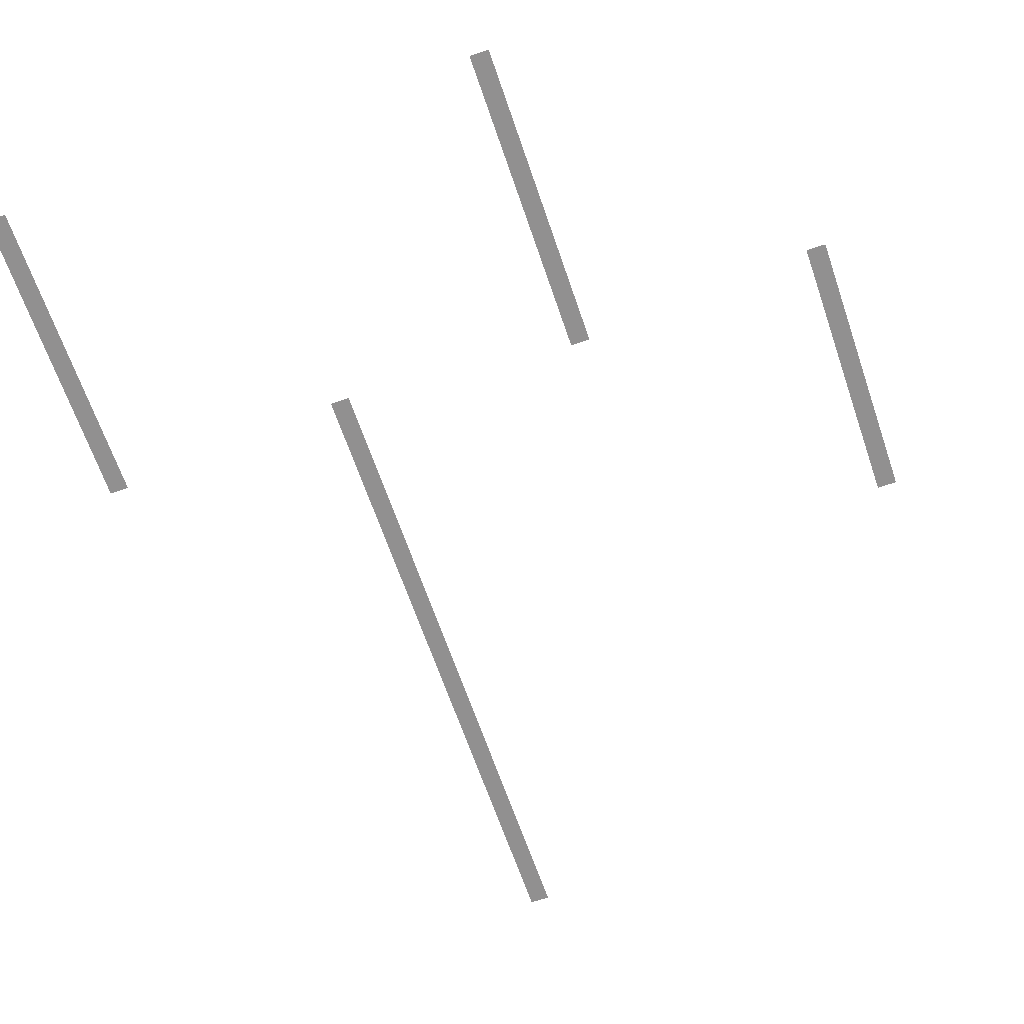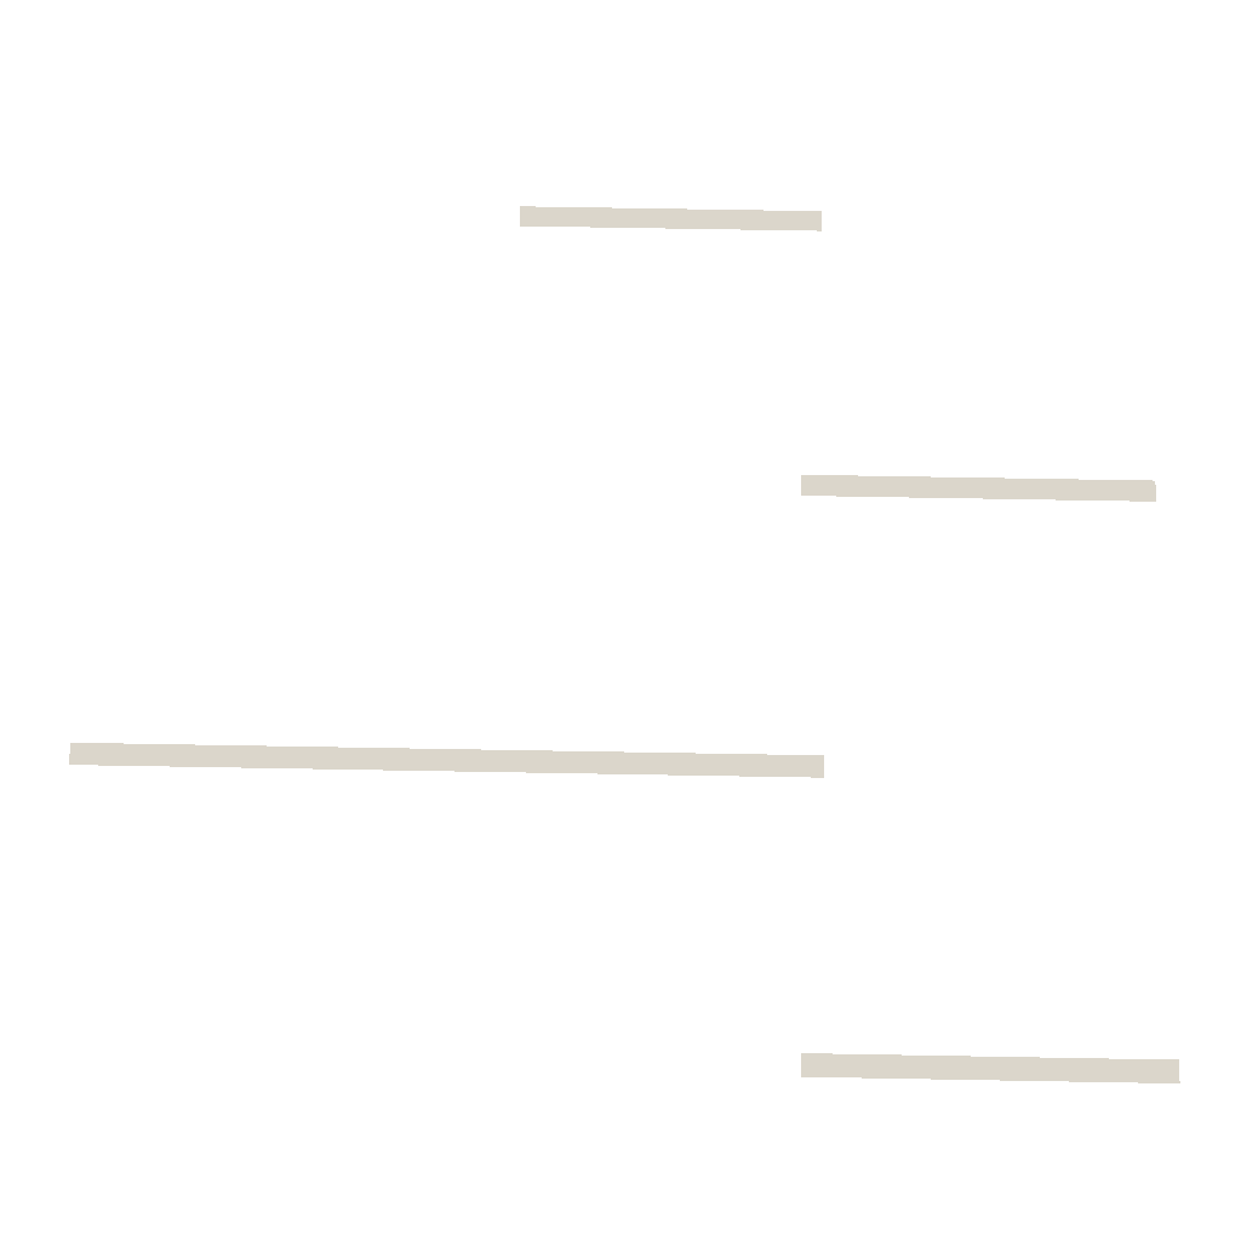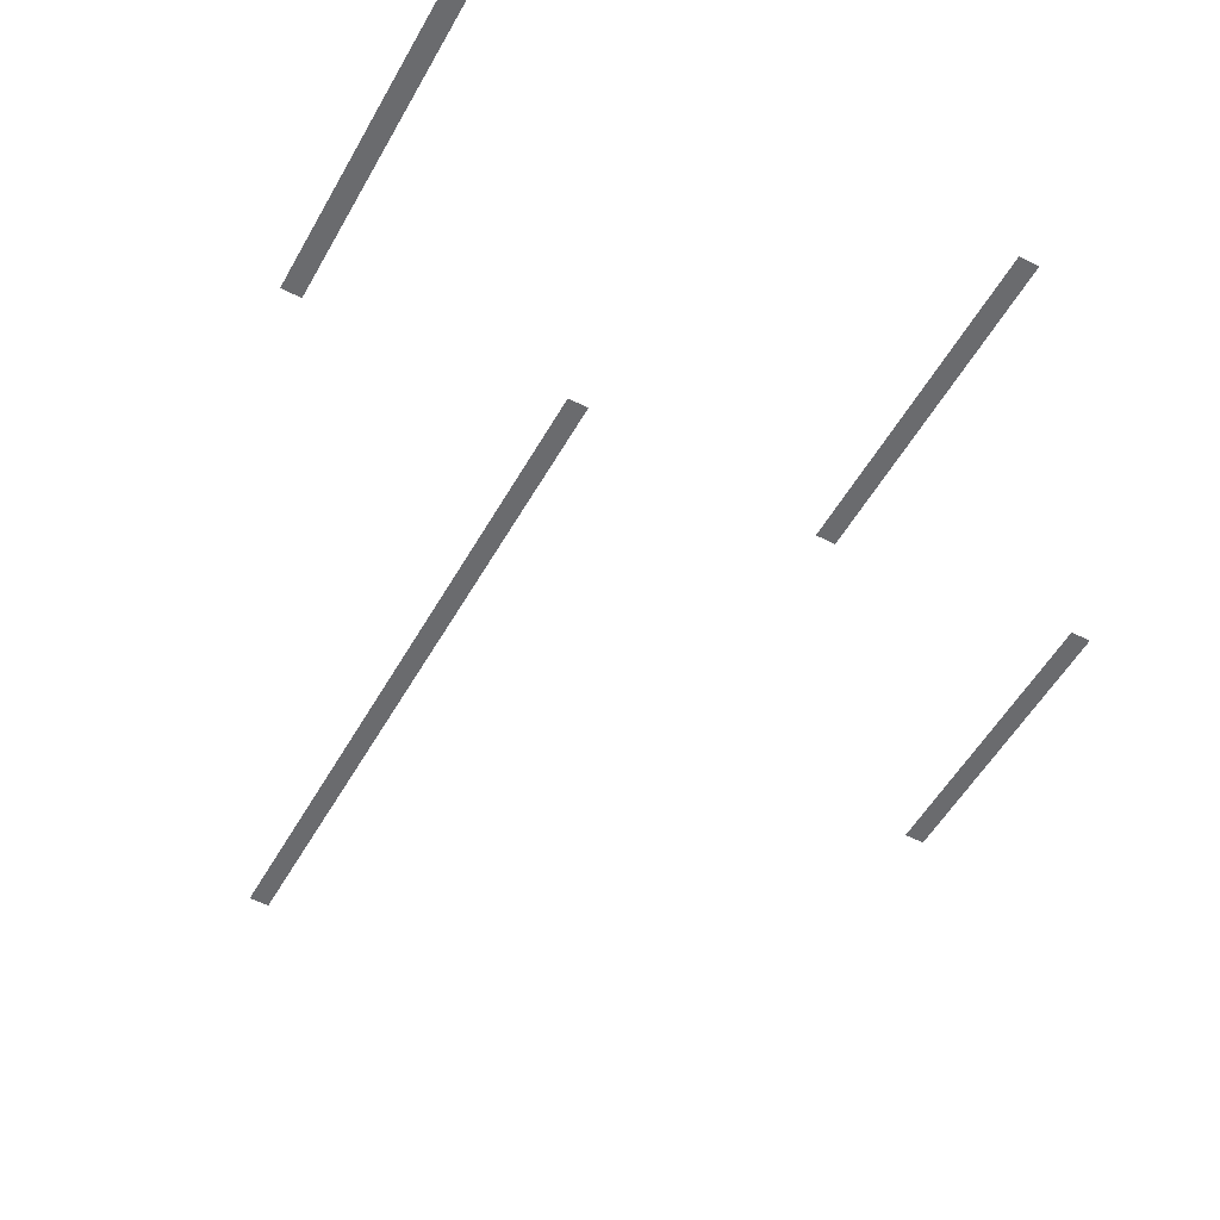
<metadata>
{"format":"obj","ext":"obj","renderer":"f3d","projection":"perspective","resolution":1024,"background":"white","views":[{"elev":-65.8,"azim":-161.1,"up":"+Z"},{"elev":73.5,"azim":91.0,"up":"+Z"},{"elev":-53.3,"azim":151.2,"up":"+Z"}]}
</metadata>
<code>
v -80 -16 0
v -88 -16 0
v -88 -8 0
v -80 -8 0
v -288 -16 0
v -296 -16 0
v -296 -8 0
v -288 -8 0
v -80 -24 0
v -88 -24 0
v -88 -16 0
v -80 -16 0
v -288 -24 0
v -296 -24 0
v -296 -16 0
v -288 -16 0
v -80 -32 0
v -88 -32 0
v -88 -24 0
v -80 -24 0
v -288 -32 0
v -296 -32 0
v -296 -24 0
v -288 -24 0
v -80 -40 0
v -88 -40 0
v -88 -32 0
v -80 -32 0
v -288 -40 0
v -296 -40 0
v -296 -32 0
v -288 -32 0
v -80 -48 0
v -88 -48 0
v -88 -40 0
v -80 -40 0
v -288 -48 0
v -296 -48 0
v -296 -40 0
v -288 -40 0
v -80 -56 0
v -88 -56 0
v -88 -48 0
v -80 -48 0
v -288 -56 0
v -296 -56 0
v -296 -48 0
v -288 -48 0
v -80 -64 0
v -88 -64 0
v -88 -56 0
v -80 -56 0
v -288 -64 0
v -296 -64 0
v -296 -56 0
v -288 -56 0
v -80 -72 0
v -88 -72 0
v -88 -64 0
v -80 -64 0
v -288 -72 0
v -296 -72 0
v -296 -64 0
v -288 -64 0
v -80 -80 0
v -88 -80 0
v -88 -72 0
v -80 -72 0
v -288 -80 0
v -296 -80 0
v -296 -72 0
v -288 -72 0
v -80 -88 0
v -88 -88 0
v -88 -80 0
v -80 -80 0
v -288 -88 0
v -296 -88 0
v -296 -80 0
v -288 -80 0
v -80 -96 0
v -88 -96 0
v -88 -88 0
v -80 -88 0
v -288 -96 0
v -296 -96 0
v -296 -88 0
v -288 -88 0
v -80 -104 0
v -88 -104 0
v -88 -96 0
v -80 -96 0
v -288 -104 0
v -296 -104 0
v -296 -96 0
v -288 -96 0
v -80 -112 0
v -88 -112 0
v -88 -104 0
v -80 -104 0
v -288 -112 0
v -296 -112 0
v -296 -104 0
v -288 -104 0
v -80 -120 0
v -88 -120 0
v -88 -112 0
v -80 -112 0
v -288 -120 0
v -296 -120 0
v -296 -112 0
v -288 -112 0
v -80 -128 0
v -88 -128 0
v -88 -120 0
v -80 -120 0
v -288 -128 0
v -296 -128 0
v -296 -120 0
v -288 -120 0
v -80 -136 0
v -88 -136 0
v -88 -128 0
v -80 -128 0
v -184 -136 0
v -192 -136 0
v -192 -128 0
v -184 -128 0
v -288 -136 0
v -296 -136 0
v -296 -128 0
v -288 -128 0
v -392 -136 0
v -400 -136 0
v -400 -128 0
v -392 -128 0
v -184 -144 0
v -192 -144 0
v -192 -136 0
v -184 -136 0
v -392 -144 0
v -400 -144 0
v -400 -136 0
v -392 -136 0
v -184 -152 0
v -192 -152 0
v -192 -144 0
v -184 -144 0
v -392 -152 0
v -400 -152 0
v -400 -144 0
v -392 -144 0
v -184 -160 0
v -192 -160 0
v -192 -152 0
v -184 -152 0
v -392 -160 0
v -400 -160 0
v -400 -152 0
v -392 -152 0
v -184 -168 0
v -192 -168 0
v -192 -160 0
v -184 -160 0
v -392 -168 0
v -400 -168 0
v -400 -160 0
v -392 -160 0
v -184 -176 0
v -192 -176 0
v -192 -168 0
v -184 -168 0
v -392 -176 0
v -400 -176 0
v -400 -168 0
v -392 -168 0
v -184 -184 0
v -192 -184 0
v -192 -176 0
v -184 -176 0
v -392 -184 0
v -400 -184 0
v -400 -176 0
v -392 -176 0
v -184 -192 0
v -192 -192 0
v -192 -184 0
v -184 -184 0
v -392 -192 0
v -400 -192 0
v -400 -184 0
v -392 -184 0
v -184 -200 0
v -192 -200 0
v -192 -192 0
v -184 -192 0
v -392 -200 0
v -400 -200 0
v -400 -192 0
v -392 -192 0
v -184 -208 0
v -192 -208 0
v -192 -200 0
v -184 -200 0
v -392 -208 0
v -400 -208 0
v -400 -200 0
v -392 -200 0
v -184 -216 0
v -192 -216 0
v -192 -208 0
v -184 -208 0
v -392 -216 0
v -400 -216 0
v -400 -208 0
v -392 -208 0
v -184 -224 0
v -192 -224 0
v -192 -216 0
v -184 -216 0
v -392 -224 0
v -400 -224 0
v -400 -216 0
v -392 -216 0
v -184 -232 0
v -192 -232 0
v -192 -224 0
v -184 -224 0
v -392 -232 0
v -400 -232 0
v -400 -224 0
v -392 -224 0
v -184 -240 0
v -192 -240 0
v -192 -232 0
v -184 -232 0
v -392 -240 0
v -400 -240 0
v -400 -232 0
v -392 -232 0
v -184 -248 0
v -192 -248 0
v -192 -240 0
v -184 -240 0
v -184 -256 0
v -192 -256 0
v -192 -248 0
v -184 -248 0
v -184 -264 0
v -192 -264 0
v -192 -256 0
v -184 -256 0
v -184 -272 0
v -192 -272 0
v -192 -264 0
v -184 -264 0
v -184 -280 0
v -192 -280 0
v -192 -272 0
v -184 -272 0
v -184 -288 0
v -192 -288 0
v -192 -280 0
v -184 -280 0
v -184 -296 0
v -192 -296 0
v -192 -288 0
v -184 -288 0
v -184 -304 0
v -192 -304 0
v -192 -296 0
v -184 -296 0
v -184 -312 0
v -192 -312 0
v -192 -304 0
v -184 -304 0
v -184 -320 0
v -192 -320 0
v -192 -312 0
v -184 -312 0
v -184 -328 0
v -192 -328 0
v -192 -320 0
v -184 -320 0
v -184 -336 0
v -192 -336 0
v -192 -328 0
v -184 -328 0
v -184 -344 0
v -192 -344 0
v -192 -336 0
v -184 -336 0
v -184 -352 0
v -192 -352 0
v -192 -344 0
v -184 -344 0
v -184 -360 0
v -192 -360 0
v -192 -352 0
v -184 -352 0
v -184 -368 0
v -192 -368 0
v -192 -360 0
v -184 -360 0
v -184 -376 0
v -192 -376 0
v -192 -368 0
v -184 -368 0
v -184 -384 0
v -192 -384 0
v -192 -376 0
v -184 -376 0
v -184 -392 0
v -192 -392 0
v -192 -384 0
v -184 -384 0
g 1_2_Module50_mesh_0001
f 1 2 3 4
f 5 6 7 8
f 9 10 11 12
f 13 14 15 16
f 17 18 19 20
f 21 22 23 24
f 25 26 27 28
f 29 30 31 32
f 33 34 35 36
f 37 38 39 40
f 41 42 43 44
f 45 46 47 48
f 49 50 51 52
f 53 54 55 56
f 57 58 59 60
f 61 62 63 64
f 65 66 67 68
f 69 70 71 72
f 73 74 75 76
f 77 78 79 80
f 81 82 83 84
f 85 86 87 88
f 89 90 91 92
f 93 94 95 96
f 97 98 99 100
f 101 102 103 104
f 105 106 107 108
f 109 110 111 112
f 113 114 115 116
f 117 118 119 120
f 121 122 123 124
f 125 126 127 128
f 129 130 131 132
f 133 134 135 136
f 137 138 139 140
f 141 142 143 144
f 145 146 147 148
f 149 150 151 152
f 153 154 155 156
f 157 158 159 160
f 161 162 163 164
f 165 166 167 168
f 169 170 171 172
f 173 174 175 176
f 177 178 179 180
f 181 182 183 184
f 185 186 187 188
f 189 190 191 192
f 193 194 195 196
f 197 198 199 200
f 201 202 203 204
f 205 206 207 208
f 209 210 211 212
f 213 214 215 216
f 217 218 219 220
f 221 222 223 224
f 225 226 227 228
f 229 230 231 232
f 233 234 235 236
f 237 238 239 240
f 241 242 243 244
f 245 246 247 248
f 249 250 251 252
f 253 254 255 256
f 257 258 259 260
f 261 262 263 264
f 265 266 267 268
f 269 270 271 272
f 273 274 275 276
f 277 278 279 280
f 281 282 283 284
f 285 286 287 288
f 289 290 291 292
f 293 294 295 296
f 297 298 299 300
f 301 302 303 304
f 305 306 307 308
f 309 310 311 312
f 313 314 315 316

</code>
